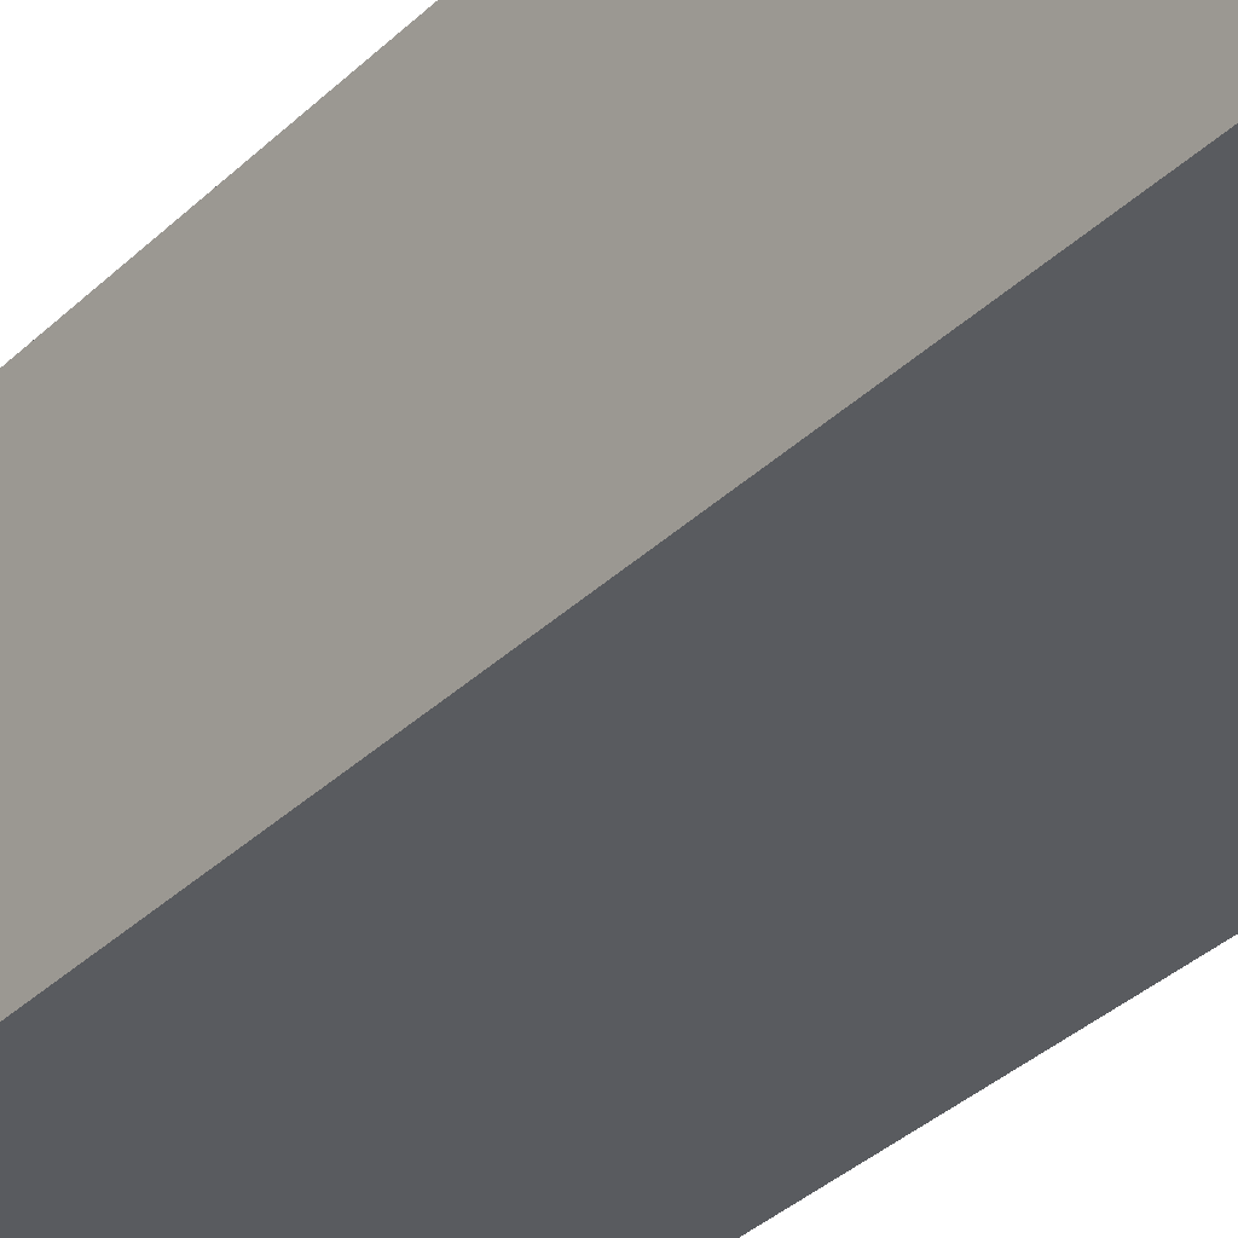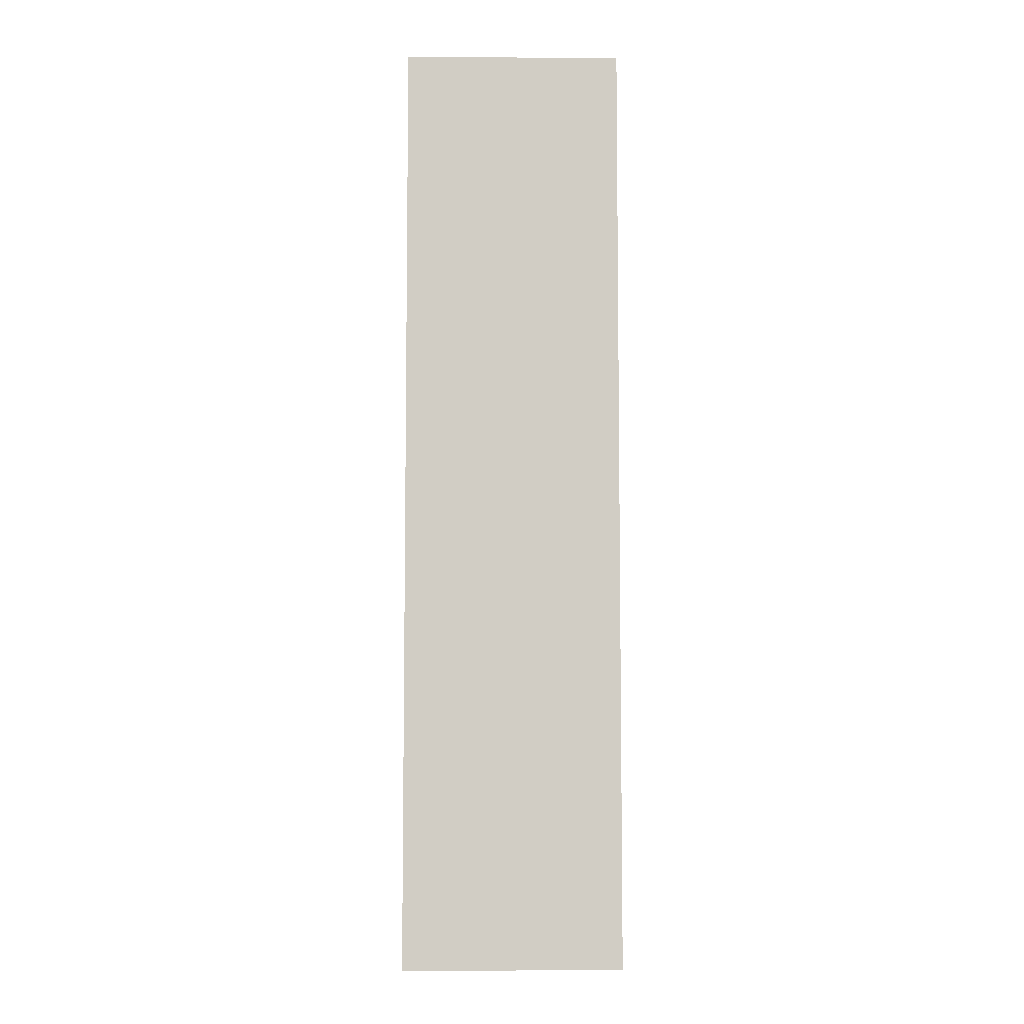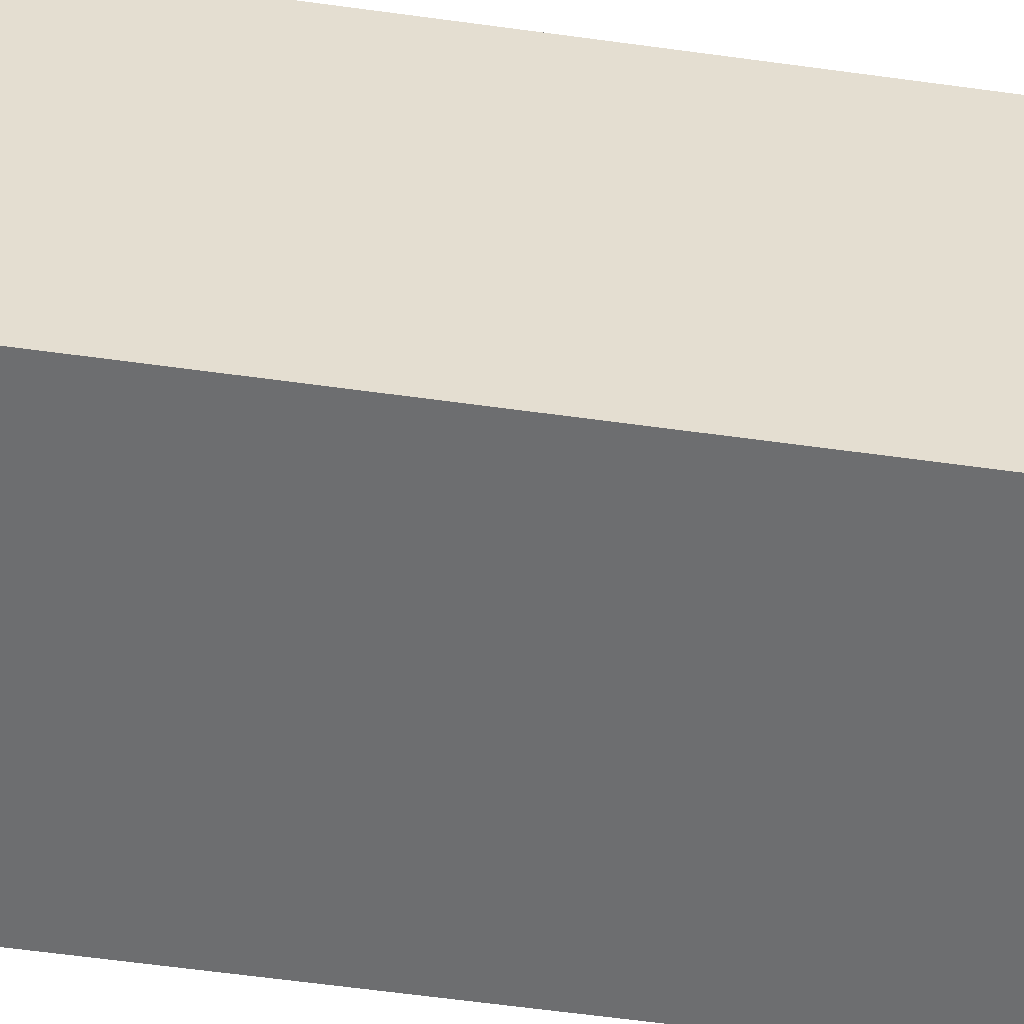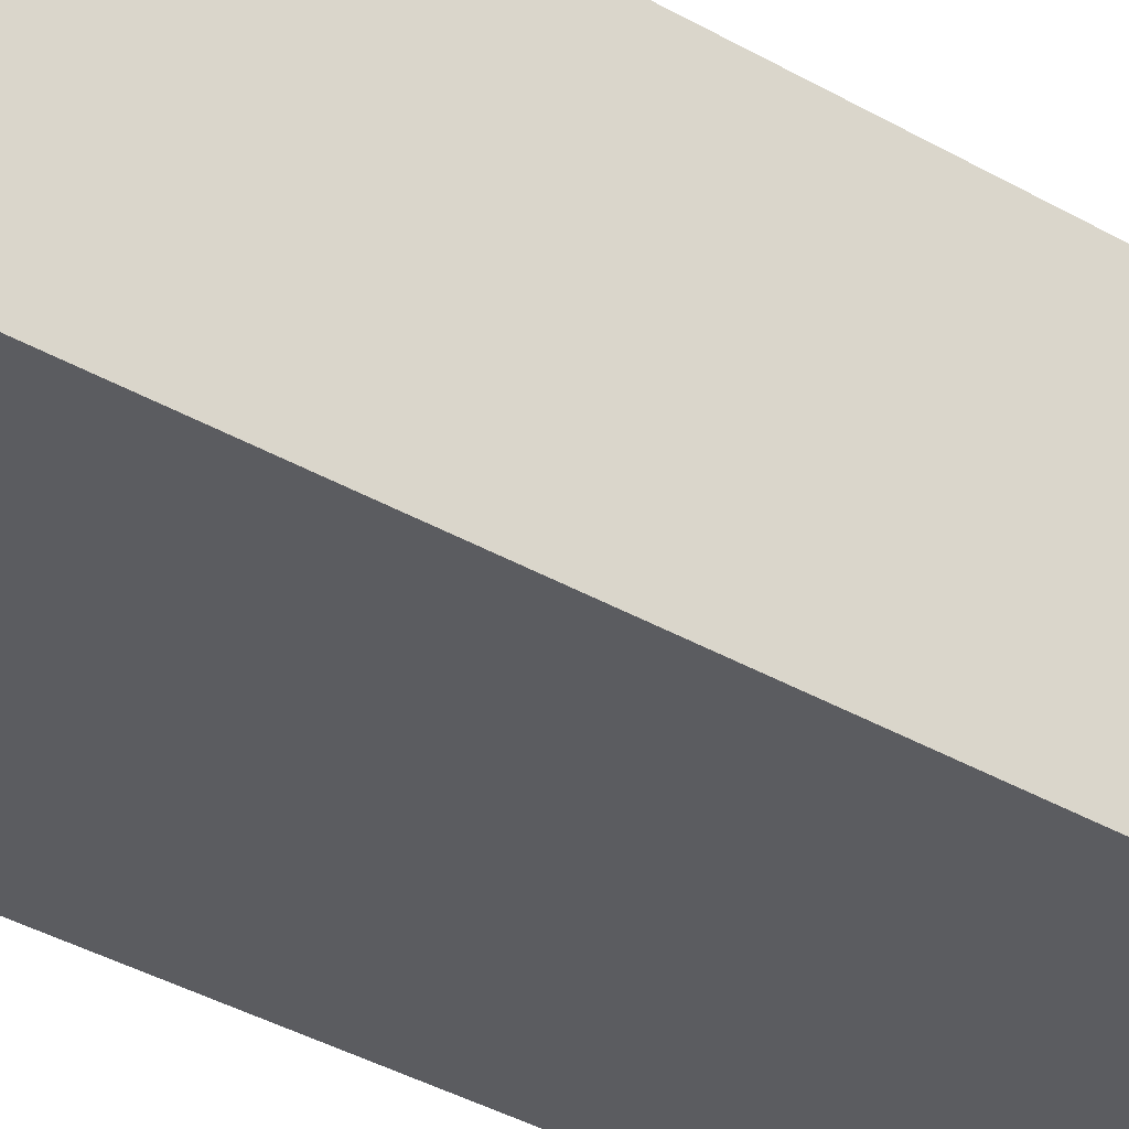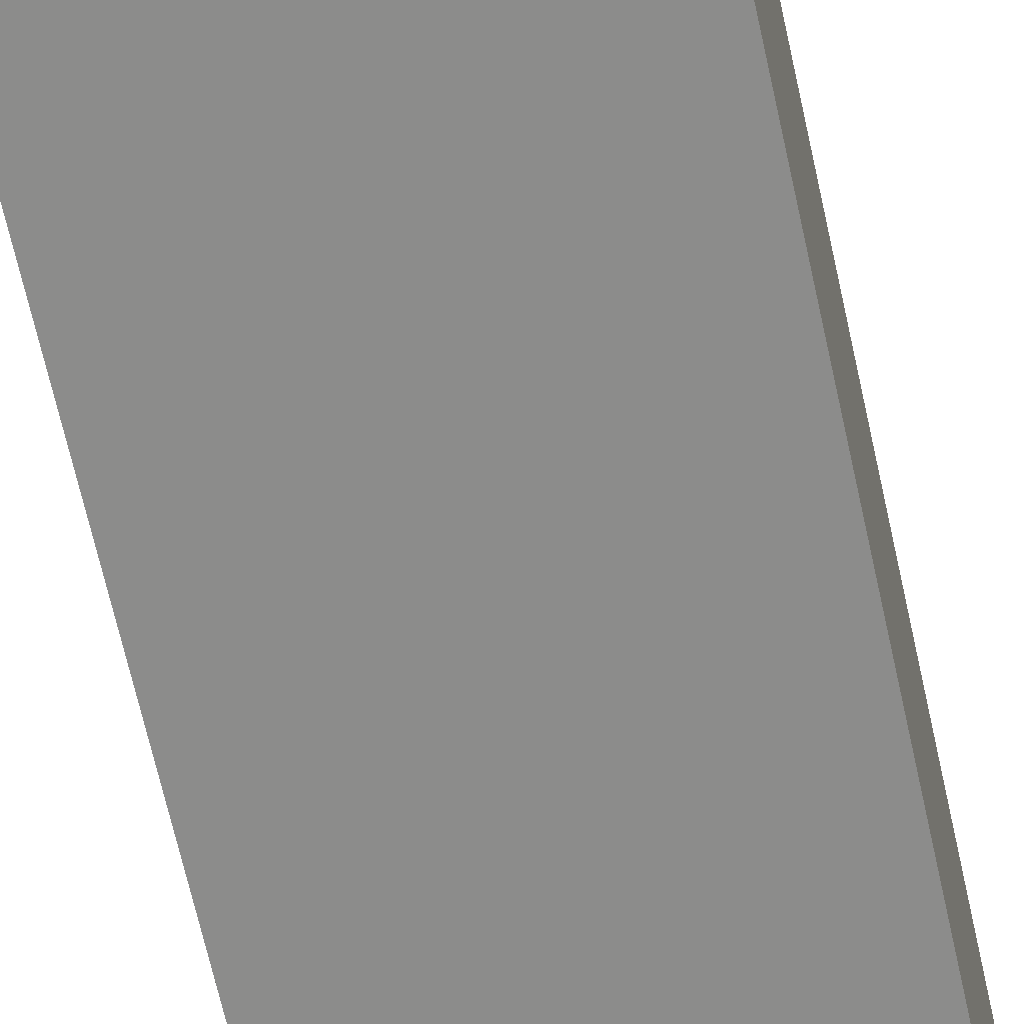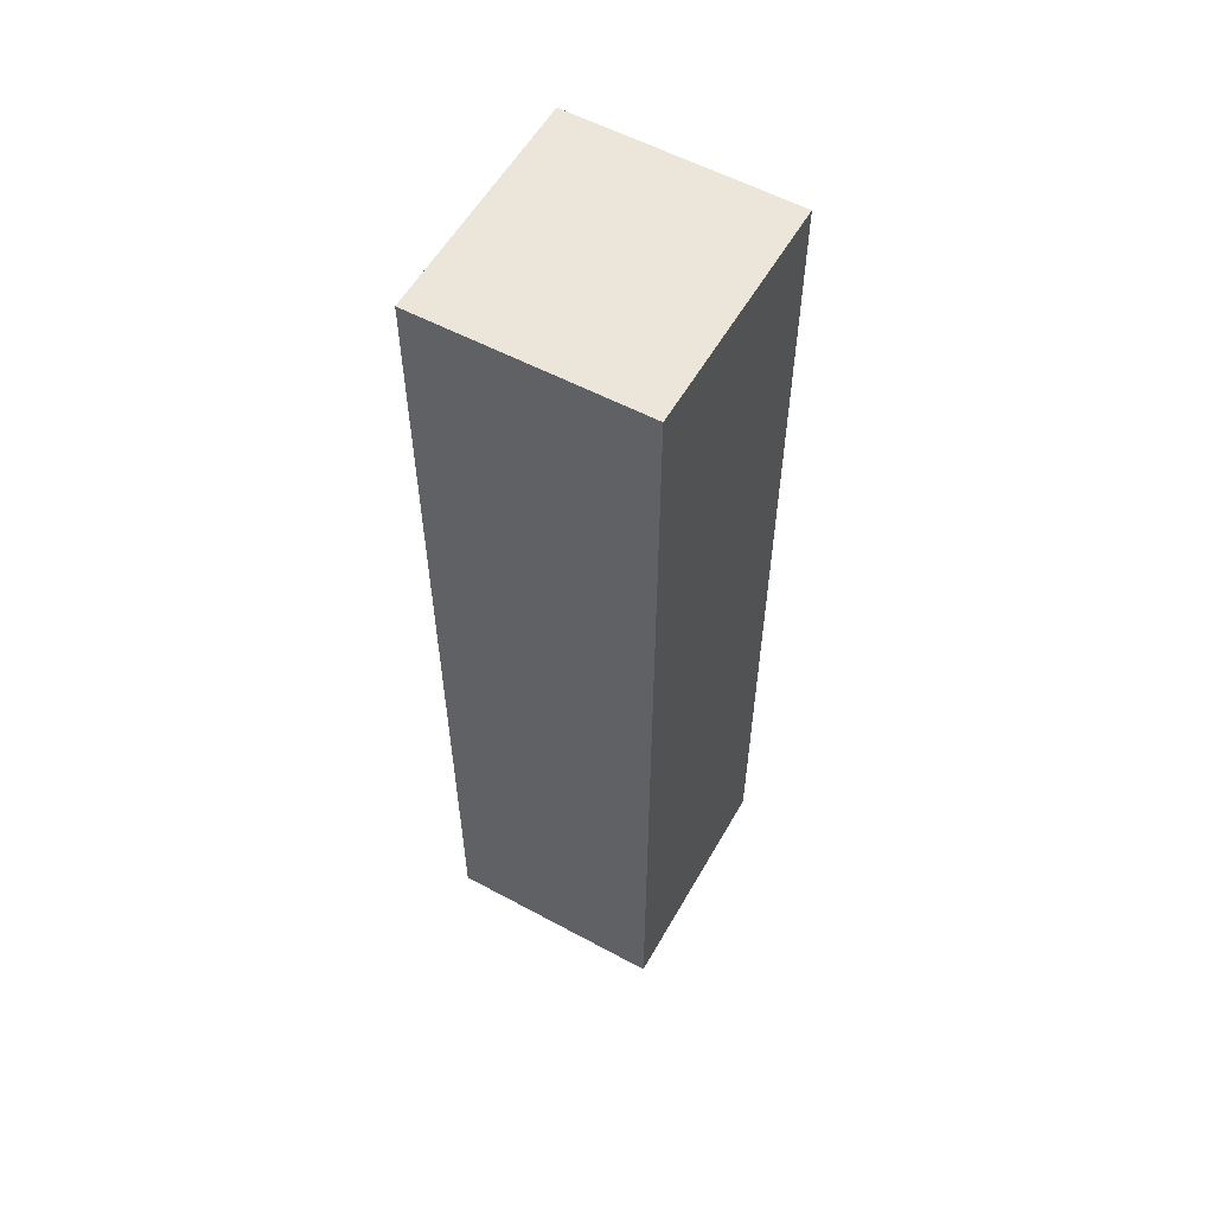
<metadata>
{"format":"obj","ext":"obj","renderer":"f3d","projection":"perspective","resolution":1024,"background":"white","views":[{"elev":-32.4,"azim":-36.7,"up":"+Z"},{"elev":-6.5,"azim":-90.2,"up":"+Y"},{"elev":-54.2,"azim":81.4,"up":"+Z"},{"elev":-35.1,"azim":-128.0,"up":"+Z"},{"elev":-64.1,"azim":12.2,"up":"+Z"},{"elev":57.0,"azim":119.4,"up":"+Y"}]}
</metadata>
<code>
v -0.366 -0.7147 -0.01607
v -0.0146 -0.7147 -0.01607
v -0.366 -0.7147 0.3172
v -0.366 0.7147 -0.01607
v -0.0146 -0.7147 0.3172
v -0.0146 0.7189 -0.01607
v -0.366 0.7147 0.3172
v -0.0146 0.7147 0.3172
f 6 7 8
f 2 8 5
f 4 7 6
f 3 8 7
f 3 5 8
f 2 6 8
f 1 2 5
f 1 4 6
f 1 7 4
f 1 3 7
f 1 5 3
f 1 6 2

</code>
